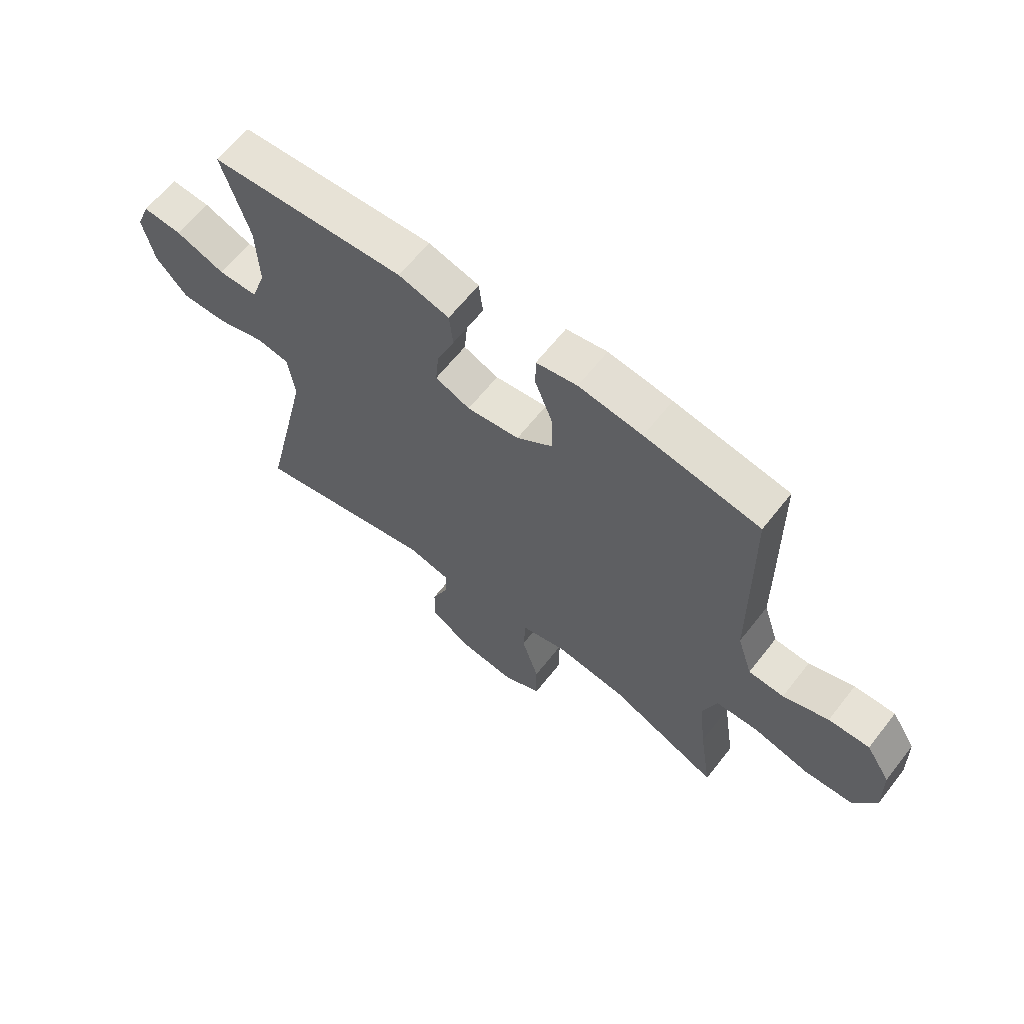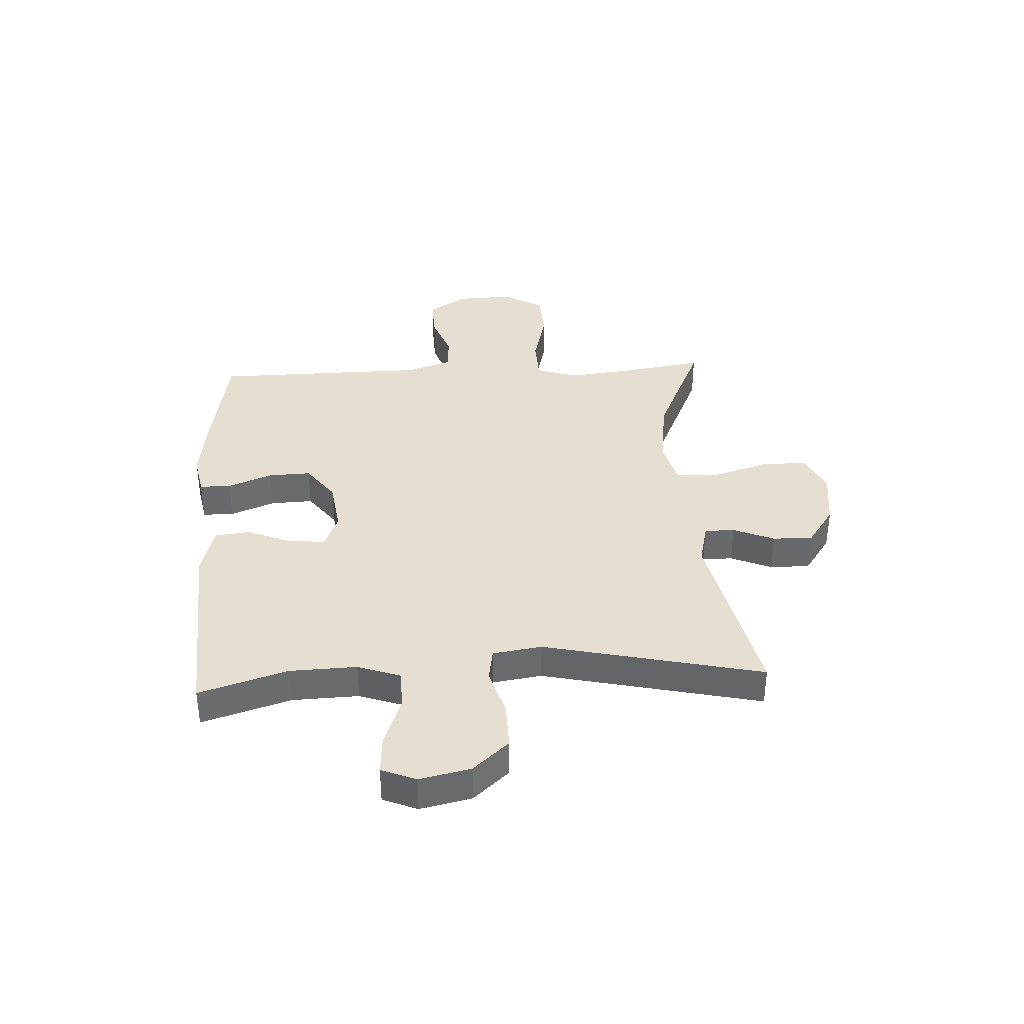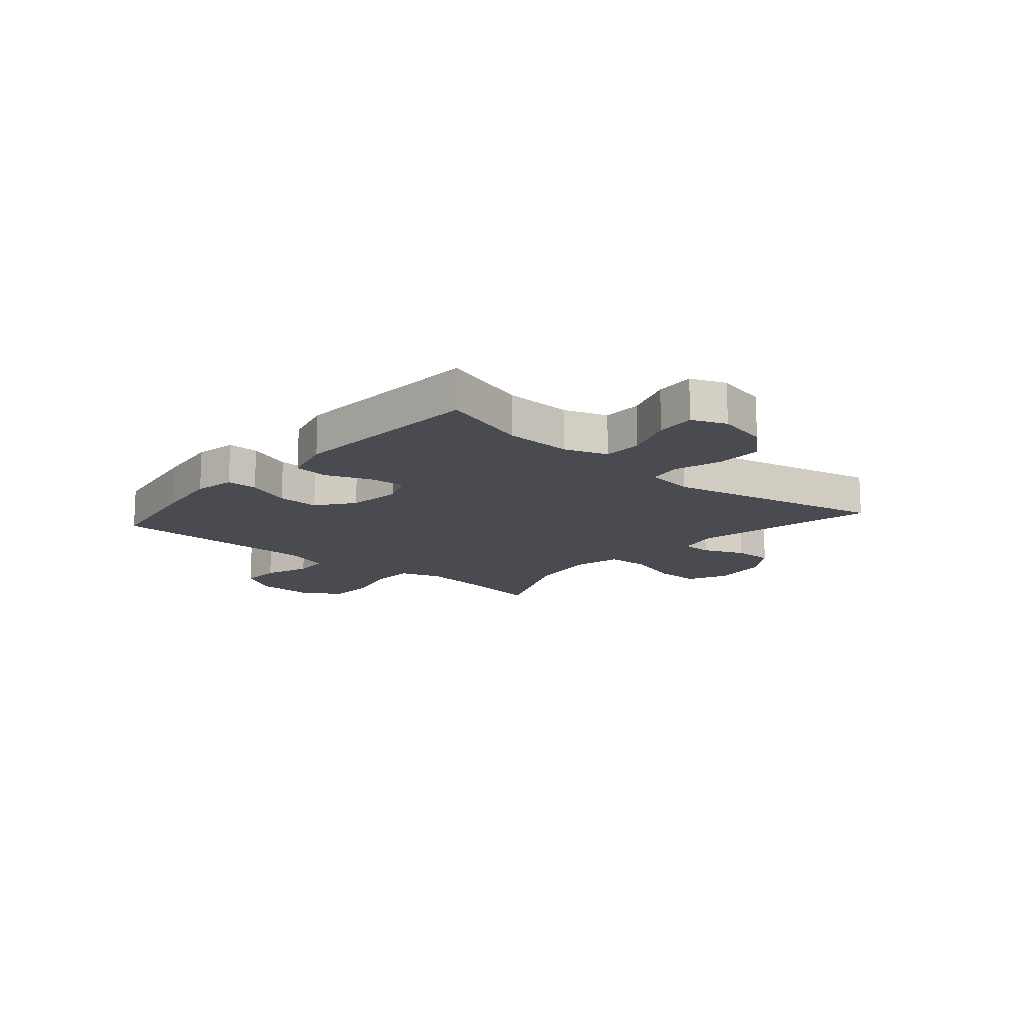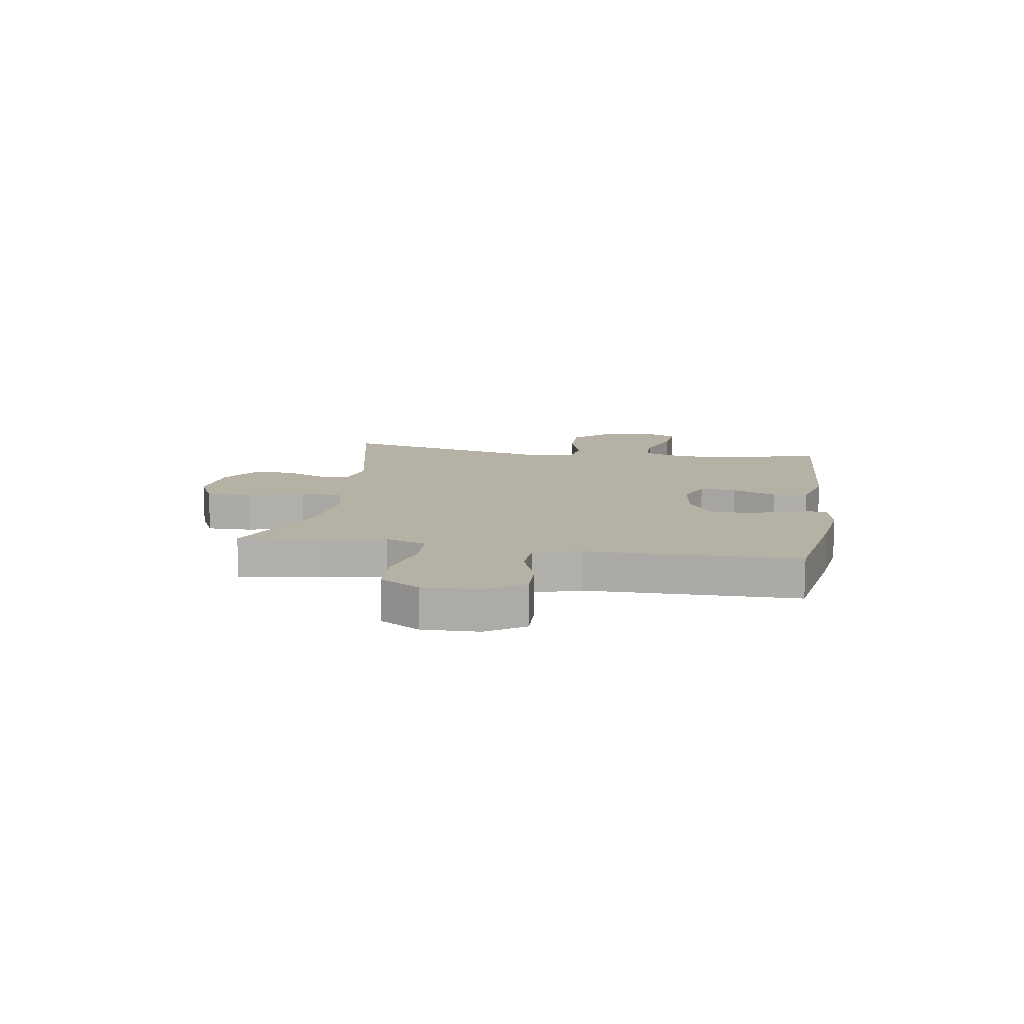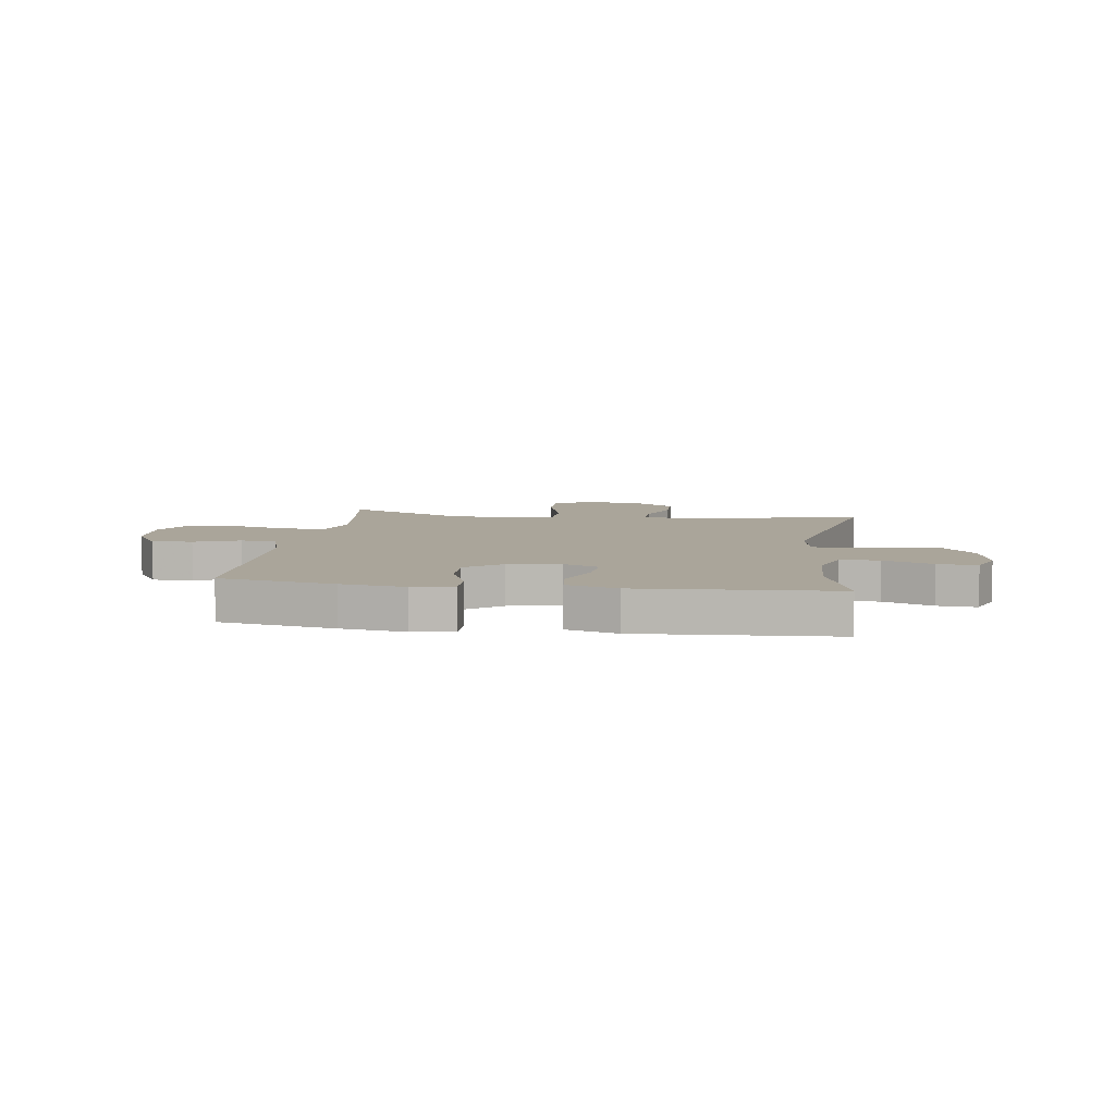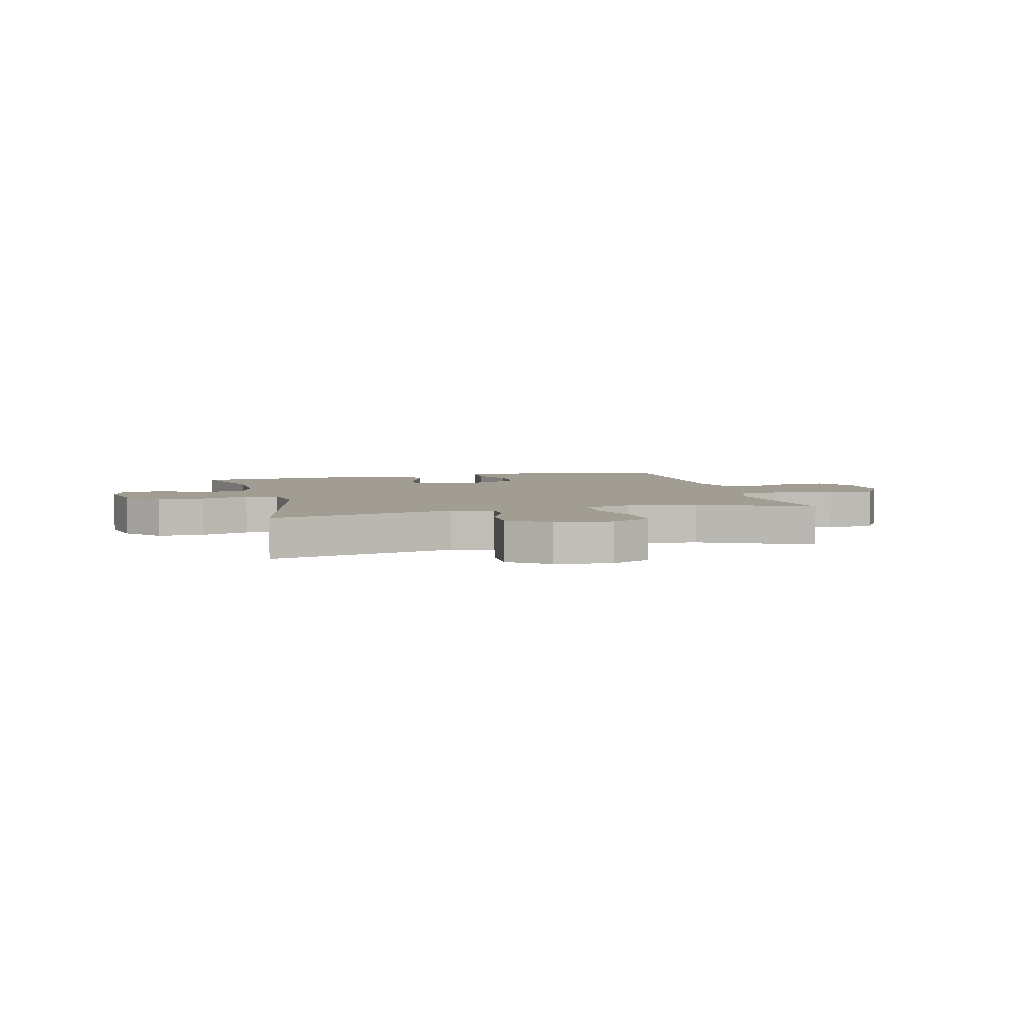
<metadata>
{"format":"obj","ext":"obj","renderer":"f3d","projection":"perspective","resolution":1024,"background":"white","views":[{"elev":63.5,"azim":-141.9,"up":"+Z"},{"elev":37.4,"azim":86.9,"up":"+Y"},{"elev":-14.5,"azim":49.1,"up":"+Y"},{"elev":11.9,"azim":-81.0,"up":"+Y"},{"elev":7.6,"azim":7.9,"up":"+Y"},{"elev":4.8,"azim":165.7,"up":"+Y"}]}
</metadata>
<code>
v -0.5 0.07 -0.5
v -0.477 0.07 -0.35
v -0.464 0.07 -0.236
v -0.489 0.07 -0.162
v -0.566 0.07 -0.159
v -0.668 0.07 -0.185
v -0.756 0.07 -0.181
v -0.798 0.07 -0.109
v -0.795 0.07 -0.007
v -0.751 0.07 0.062
v -0.677 0.07 0.06
v -0.595 0.07 0.03
v -0.531 0.07 0.034
v -0.504 0.07 0.118
v -0.503 0.07 0.245
v -0.5 0.07 0.5
v -0.293 0.07 0.535
v -0.178 0.07 0.55
v -0.104 0.07 0.536
v -0.104 0.07 0.48
v -0.135 0.07 0.4
v -0.138 0.07 0.324
v -0.072 0.07 0.275
v 0.023 0.07 0.262
v 0.086 0.07 0.288
v 0.08 0.07 0.354
v 0.048 0.07 0.433
v 0.055 0.07 0.496
v 0.147 0.07 0.521
v 0.5 0.07 0.5
v 0.451 0.07 0.341
v 0.447 0.07 0.221
v 0.474 0.07 0.144
v 0.545 0.07 0.143
v 0.634 0.07 0.176
v 0.705 0.07 0.181
v 0.73 0.07 0.119
v 0.71 0.07 0.027
v 0.653 0.07 -0.037
v 0.569 0.07 -0.036
v 0.483 0.07 -0.01
v 0.424 0.07 -0.02
v 0.411 0.07 -0.108
v 0.5 0.07 -0.5
v 0.168 0.07 -0.428
v 0.092 0.07 -0.446
v 0.092 0.07 -0.5
v 0.123 0.07 -0.574
v 0.124 0.07 -0.646
v 0.053 0.07 -0.695
v -0.049 0.07 -0.708
v -0.12 0.07 -0.674
v -0.119 0.07 -0.591
v -0.088 0.07 -0.491
v -0.092 0.07 -0.415
v -0.174 0.07 -0.394
v -0.301 0.07 -0.411
v -0.5 0 -0.5
v -0.477 0 -0.35
v -0.464 0 -0.236
v -0.489 0 -0.162
v -0.566 0 -0.159
v -0.668 0 -0.185
v -0.756 0 -0.181
v -0.798 0 -0.109
v -0.795 0 -0.007
v -0.751 0 0.062
v -0.677 0 0.06
v -0.595 0 0.03
v -0.531 0 0.034
v -0.504 0 0.118
v -0.503 0 0.245
v -0.5 0 0.5
v -0.293 0 0.535
v -0.178 0 0.55
v -0.104 0 0.536
v -0.104 0 0.48
v -0.135 0 0.4
v -0.138 0 0.324
v -0.072 0 0.275
v 0.023 0 0.262
v 0.086 0 0.288
v 0.08 0 0.354
v 0.048 0 0.433
v 0.055 0 0.496
v 0.147 0 0.521
v 0.5 0 0.5
v 0.451 0 0.341
v 0.447 0 0.221
v 0.474 0 0.144
v 0.545 0 0.143
v 0.634 0 0.176
v 0.705 0 0.181
v 0.73 0 0.119
v 0.71 0 0.027
v 0.653 0 -0.037
v 0.569 0 -0.036
v 0.483 0 -0.01
v 0.424 0 -0.02
v 0.411 0 -0.108
v 0.5 0 -0.5
v 0.168 0 -0.428
v 0.092 0 -0.446
v 0.092 0 -0.5
v 0.123 0 -0.574
v 0.124 0 -0.646
v 0.053 0 -0.695
v -0.049 0 -0.708
v -0.12 0 -0.674
v -0.119 0 -0.591
v -0.088 0 -0.491
v -0.092 0 -0.415
v -0.174 0 -0.394
v -0.301 0 -0.411
f 52 53 54
f 51 52 54
f 50 51 54
f 49 50 54
f 48 49 54
f 47 48 54
f 46 47 54 55
f 45 46 55 56
f 43 44 45
f 42 43 45 56
f 39 40 41
f 38 39 41
f 37 38 41
f 36 37 41
f 35 36 41
f 34 35 41
f 33 34 41 42
f 42 56 57
f 33 42 57
f 32 33 57
f 29 30 31
f 28 29 31
f 27 28 31
f 26 27 31
f 25 26 31 32
f 19 20 21
f 18 19 21
f 17 18 21
f 16 17 21
f 15 16 21
f 14 15 21
f 13 14 21 22
f 10 11 12
f 9 10 12
f 8 9 12
f 7 8 12
f 6 7 12
f 5 6 12
f 4 5 12 13
f 13 22 23
f 4 13 23
f 3 4 23
f 57 1 2
f 32 57 2
f 25 32 2
f 24 25 2
f 2 3 23 24
f 111 110 109
f 111 109 108
f 111 108 107
f 111 107 106
f 111 106 105
f 111 105 104
f 112 111 104 103
f 113 112 103 102
f 102 101 100
f 113 102 100 99
f 98 97 96
f 98 96 95
f 98 95 94
f 98 94 93
f 98 93 92
f 98 92 91
f 99 98 91 90
f 114 113 99
f 114 99 90
f 114 90 89
f 88 87 86
f 88 86 85
f 88 85 84
f 88 84 83
f 89 88 83 82
f 78 77 76
f 78 76 75
f 78 75 74
f 78 74 73
f 78 73 72
f 78 72 71
f 79 78 71 70
f 69 68 67
f 69 67 66
f 69 66 65
f 69 65 64
f 69 64 63
f 69 63 62
f 70 69 62 61
f 80 79 70
f 80 70 61
f 80 61 60
f 59 58 114
f 59 114 89
f 59 89 82
f 59 82 81
f 81 80 60 59
f 1 58 59 2
f 2 59 60 3
f 3 60 61 4
f 4 61 62 5
f 5 62 63 6
f 6 63 64 7
f 7 64 65 8
f 8 65 66 9
f 9 66 67 10
f 10 67 68 11
f 11 68 69 12
f 12 69 70 13
f 13 70 71 14
f 14 71 72 15
f 15 72 73 16
f 16 73 74 17
f 17 74 75 18
f 18 75 76 19
f 19 76 77 20
f 20 77 78 21
f 21 78 79 22
f 22 79 80 23
f 23 80 81 24
f 24 81 82 25
f 25 82 83 26
f 26 83 84 27
f 27 84 85 28
f 28 85 86 29
f 29 86 87 30
f 30 87 88 31
f 31 88 89 32
f 32 89 90 33
f 33 90 91 34
f 34 91 92 35
f 35 92 93 36
f 36 93 94 37
f 37 94 95 38
f 38 95 96 39
f 39 96 97 40
f 40 97 98 41
f 41 98 99 42
f 42 99 100 43
f 43 100 101 44
f 44 101 102 45
f 45 102 103 46
f 46 103 104 47
f 47 104 105 48
f 48 105 106 49
f 49 106 107 50
f 50 107 108 51
f 51 108 109 52
f 52 109 110 53
f 53 110 111 54
f 54 111 112 55
f 55 112 113 56
f 56 113 114 57
f 57 114 58 1

</code>
